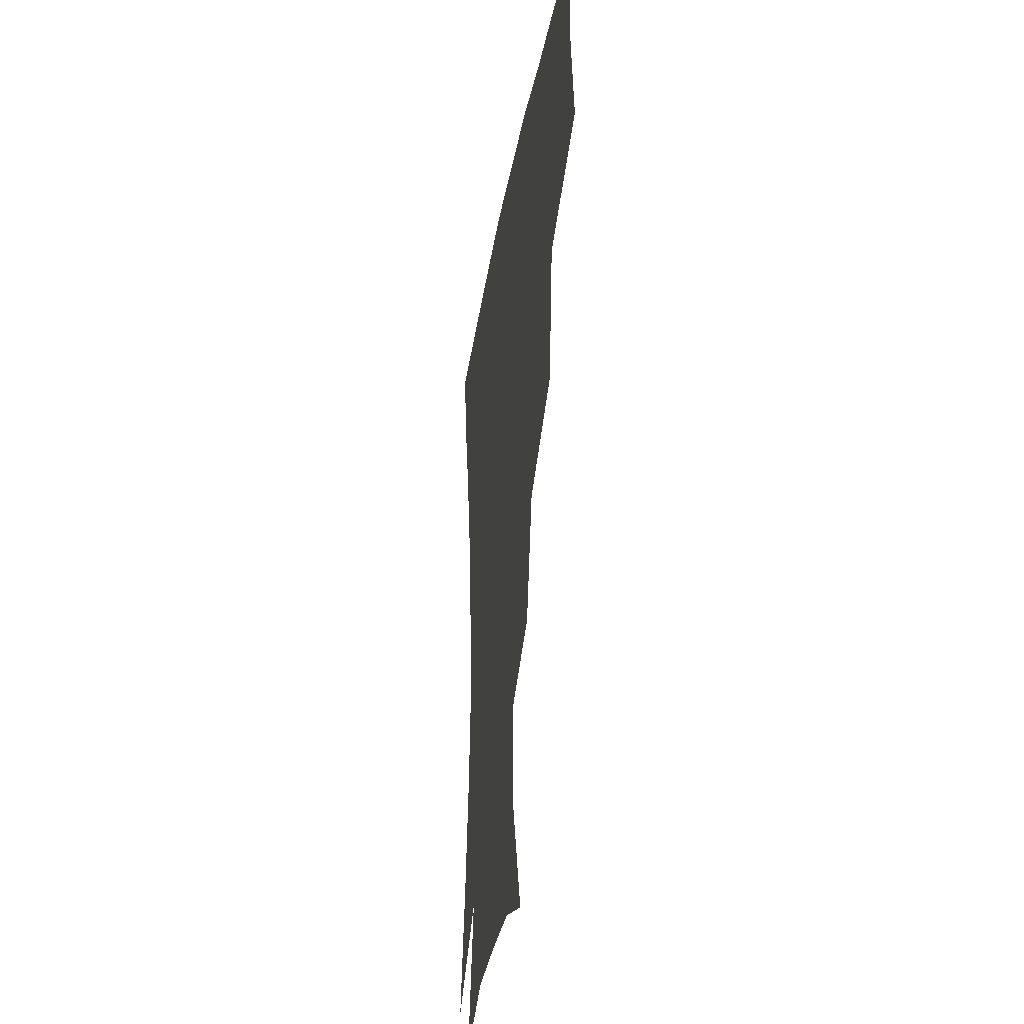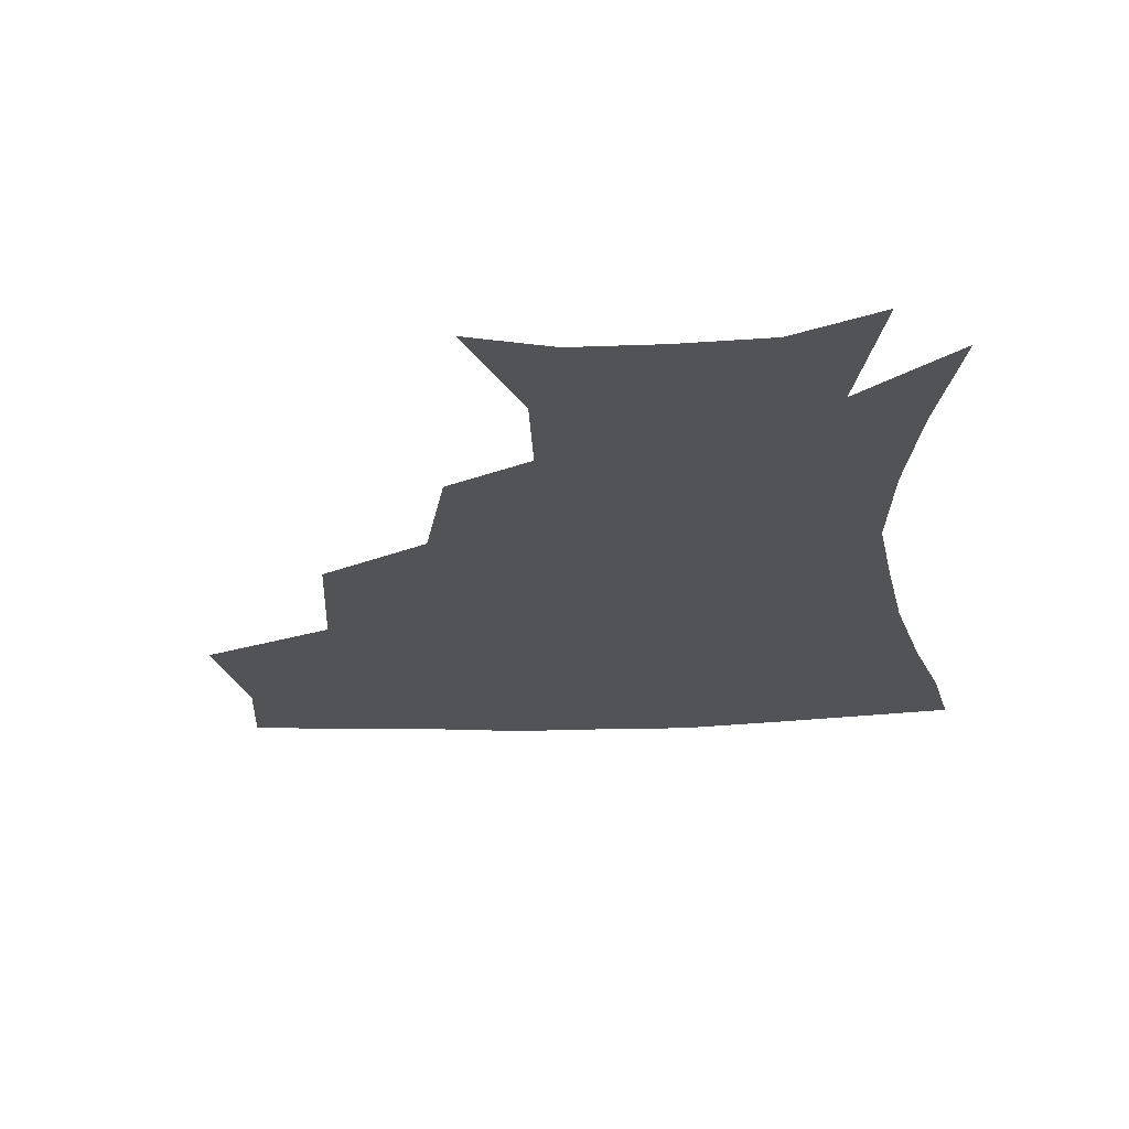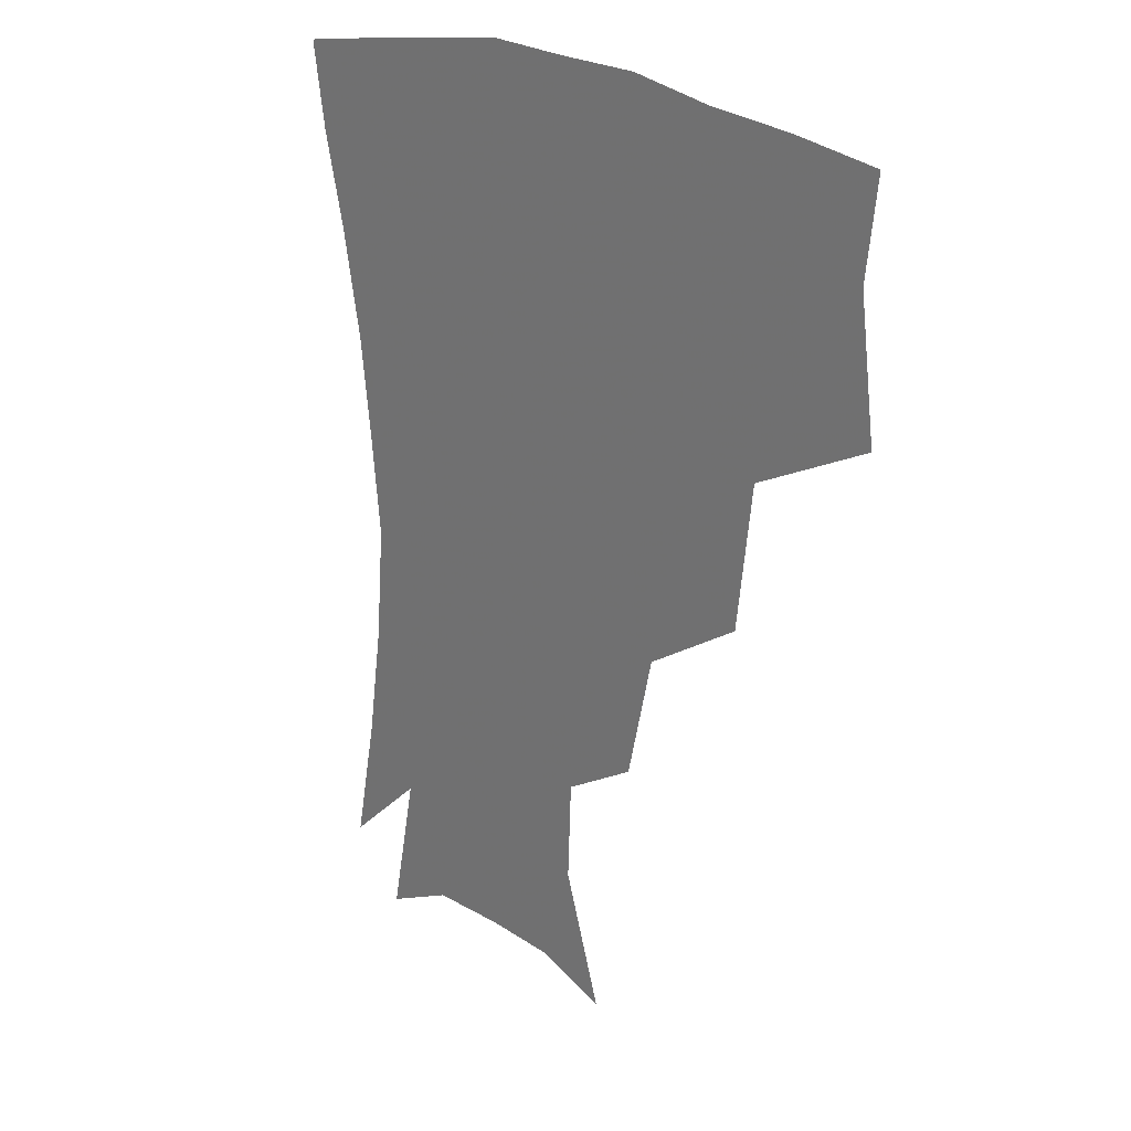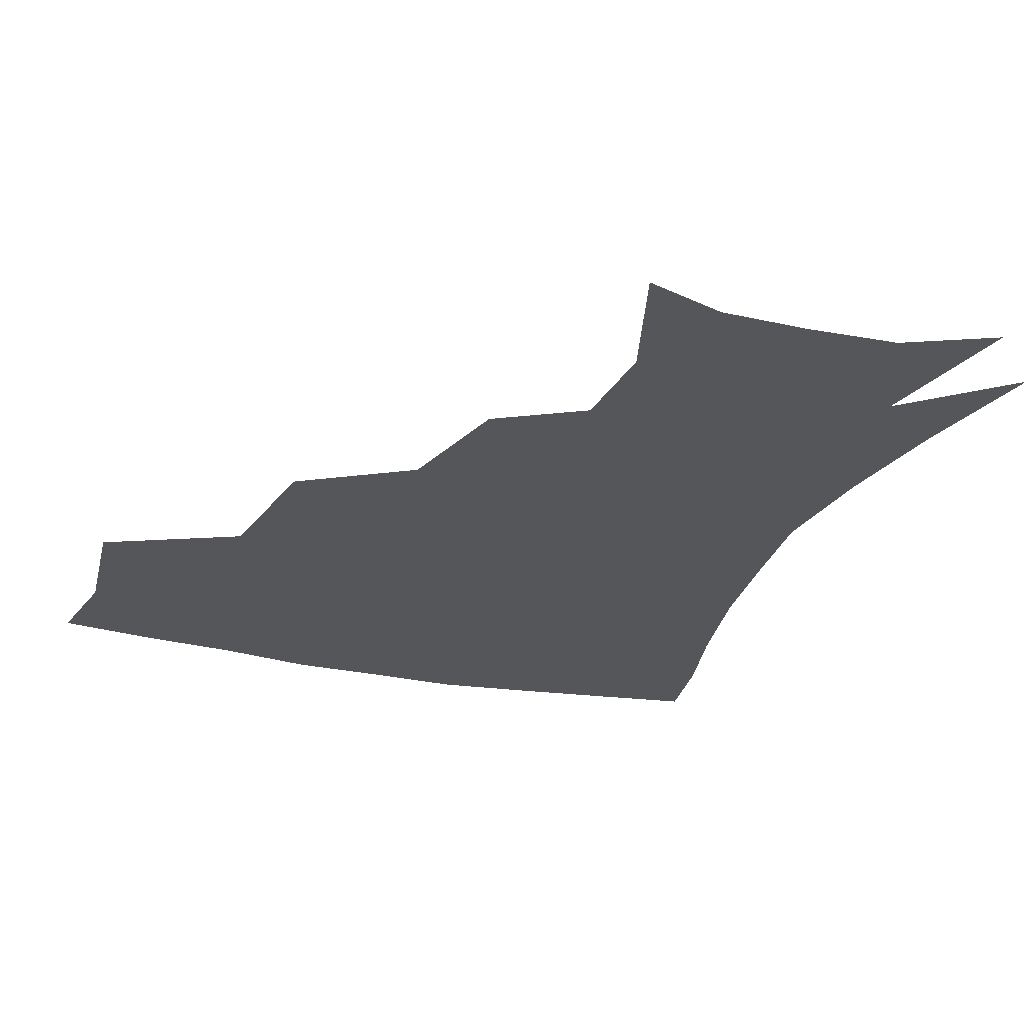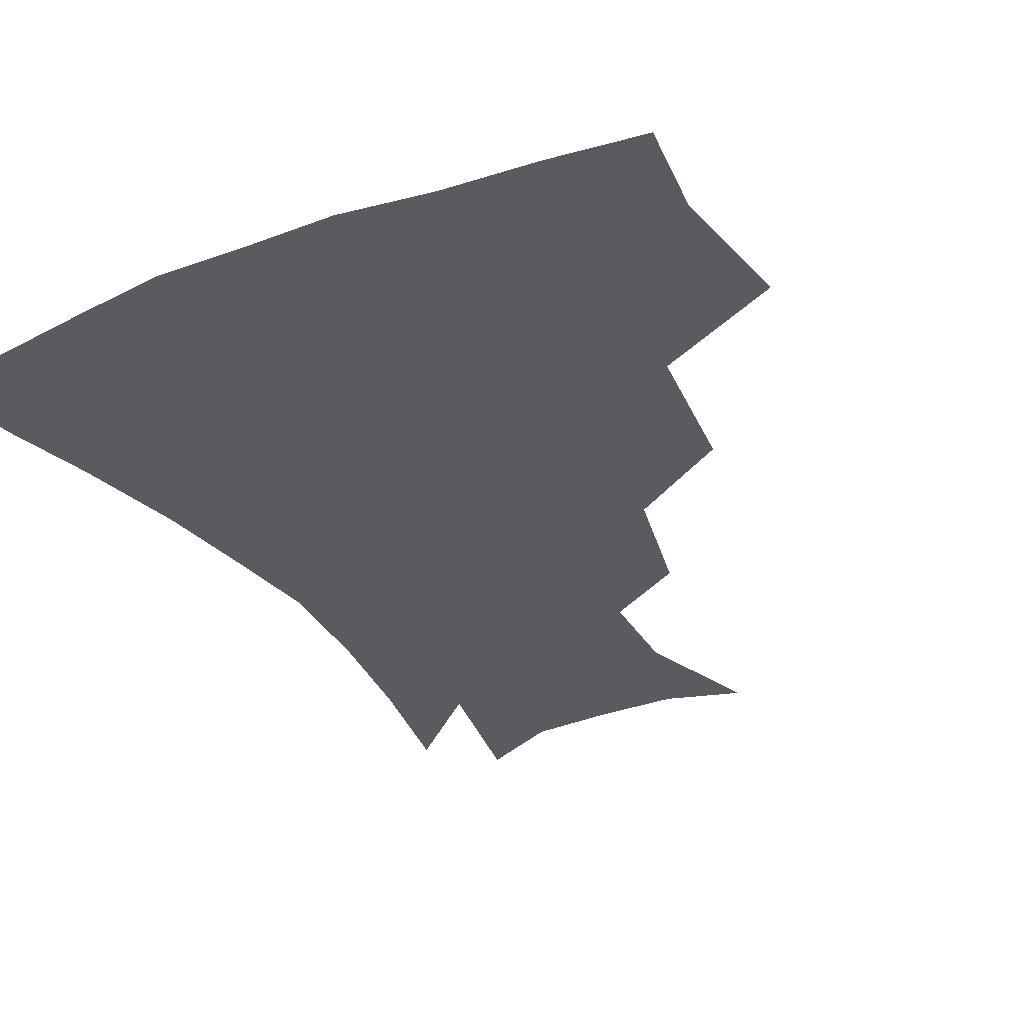
<metadata>
{"format":"obj","ext":"obj","renderer":"f3d","projection":"perspective","resolution":1024,"background":"white","views":[{"elev":-33.4,"azim":-99.3,"up":"+Y"},{"elev":-22.0,"azim":4.3,"up":"+Z"},{"elev":22.6,"azim":-131.5,"up":"+Y"},{"elev":-25.2,"azim":-20.1,"up":"+Z"},{"elev":-32.6,"azim":-151.8,"up":"+Z"}]}
</metadata>
<code>
v 453 344.1 0
v 458.5 386.1 0
v 454.6 416.5 0
v 499.4 278.9 0
v 493.7 324.1 0
v 492 361.6 0
v 488.4 390.5 0
v 484.4 420.3 0
v 541.8 219 0
v 532.6 258 0
v 524.9 297.1 0
v 522.4 336.6 0
v 520 365.4 0
v 517.1 393.3 0
v 514.1 422.6 0
v 555.4 131.5 0
v 568.8 172.4 0
v 567.5 203.7 0
v 559.9 241.5 0
v 554 274.2 0
v 550.9 310.8 0
v 548.7 339.8 0
v 548 368.3 0
v 546 395.2 0
v 542.8 427 0
v 579.5 139.2 0
v 587.2 179 0
v 584.2 212.8 0
v 579.2 249.2 0
v 576.3 284.5 0
v 575.4 316.3 0
v 575.2 343.5 0
v 575 369.3 0
v 574.4 395.6 0
v 571.6 427.1 0
v 605.2 139.4 0
v 605.8 185 0
v 602.4 220.6 0
v 599.2 254.7 0
v 598.1 287.5 0
v 598.8 316.4 0
v 600.1 343.5 0
v 602.2 370.2 0
v 602.1 396 0
v 599.6 427.9 0
v 632 137.8 0
v 625.4 182.7 0
v 620.9 220.4 0
v 618.8 253.4 0
v 619.1 283.7 0
v 621 314.5 0
v 624.2 343.3 0
v 627.6 368.9 0
v 630.4 394.1 0
v 629.6 423.9 0
v 657.6 125.2 0
v 648.1 171.6 0
v 640.6 213.7 0
v 638.8 245.2 0
v 639.1 276.2 0
v 641.7 308.4 0
v 646.3 338.2 0
v 652.2 365.2 0
v 657 391.7 0
v 659 419.5 0
v 677 145.1 0
v 668.6 186.7 0
v 663.1 223.3 0
v 660.1 259.9 0
v 663.4 289.8 0
v 667.8 323.7 0
v 675 359 0
v 682.4 387.7 0
v 687.1 415.1 0
f 5 6 1
f 1 6 2
f 6 7 2
f 2 7 3
f 7 8 3
f 10 11 4
f 4 11 5
f 11 12 5
f 5 12 6
f 12 13 6
f 6 13 7
f 13 14 7
f 7 14 8
f 14 15 8
f 18 19 9
f 9 19 10
f 19 20 10
f 10 20 11
f 20 21 11
f 11 21 12
f 21 22 12
f 12 22 13
f 22 23 13
f 13 23 14
f 23 24 14
f 14 24 15
f 24 25 15
f 16 26 17
f 26 27 17
f 17 27 18
f 27 28 18
f 18 28 19
f 28 29 19
f 19 29 20
f 29 30 20
f 20 30 21
f 30 31 21
f 21 31 22
f 31 32 22
f 22 32 23
f 32 33 23
f 23 33 24
f 33 34 24
f 24 34 25
f 34 35 25
f 26 36 27
f 36 37 27
f 27 37 28
f 37 38 28
f 28 38 29
f 38 39 29
f 29 39 30
f 39 40 30
f 30 40 31
f 40 41 31
f 31 41 32
f 41 42 32
f 32 42 33
f 42 43 33
f 33 43 34
f 43 44 34
f 34 44 35
f 44 45 35
f 36 46 37
f 46 47 37
f 37 47 38
f 47 48 38
f 38 48 39
f 48 49 39
f 39 49 40
f 49 50 40
f 40 50 41
f 50 51 41
f 41 51 42
f 51 52 42
f 42 52 43
f 52 53 43
f 43 53 44
f 53 54 44
f 44 54 45
f 54 55 45
f 46 56 47
f 56 57 47
f 47 57 48
f 57 58 48
f 48 58 49
f 58 59 49
f 49 59 50
f 59 60 50
f 50 60 51
f 60 61 51
f 51 61 52
f 61 62 52
f 52 62 53
f 62 63 53
f 53 63 54
f 63 64 54
f 54 64 55
f 64 65 55
f 57 66 58
f 66 67 58
f 58 67 59
f 67 68 59
f 59 68 60
f 68 69 60
f 60 69 61
f 69 70 61
f 61 70 62
f 70 71 62
f 62 71 63
f 71 72 63
f 63 72 64
f 72 73 64
f 64 73 65
f 73 74 65

</code>
